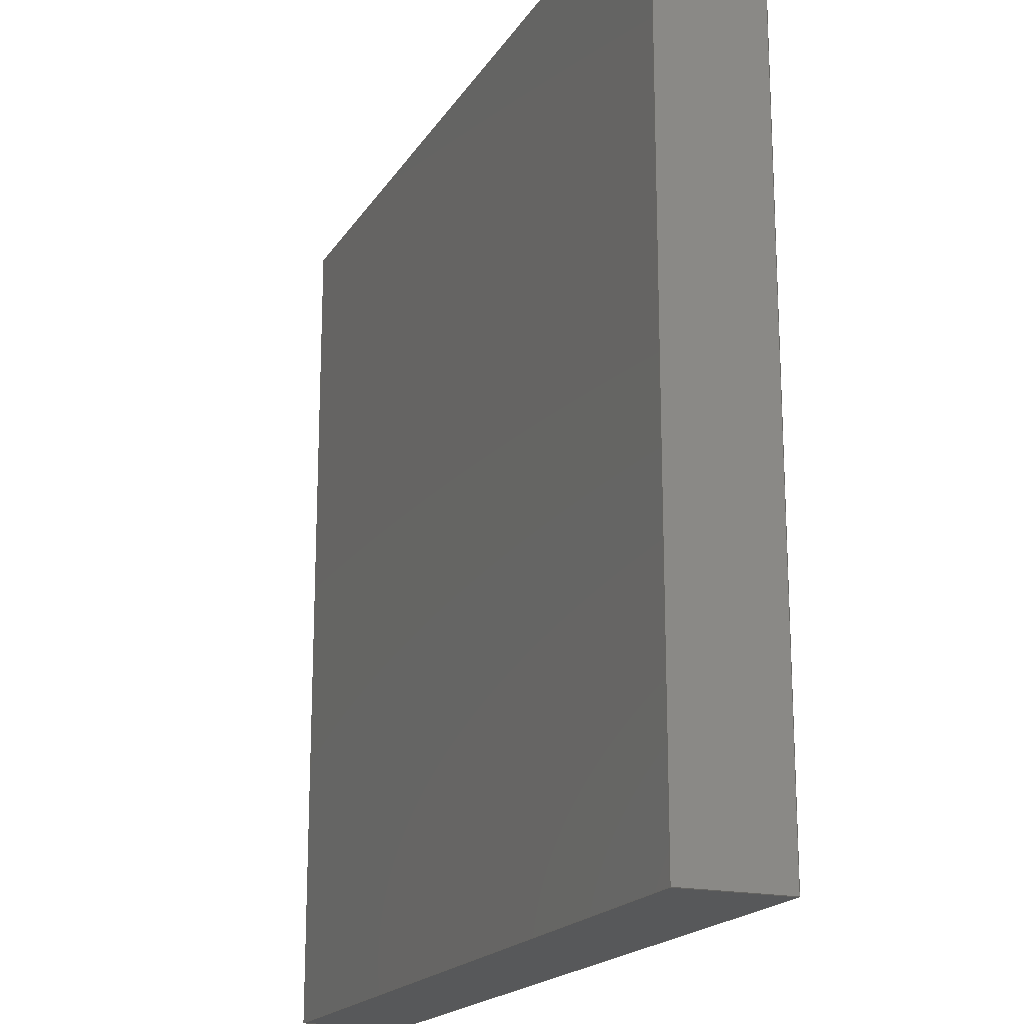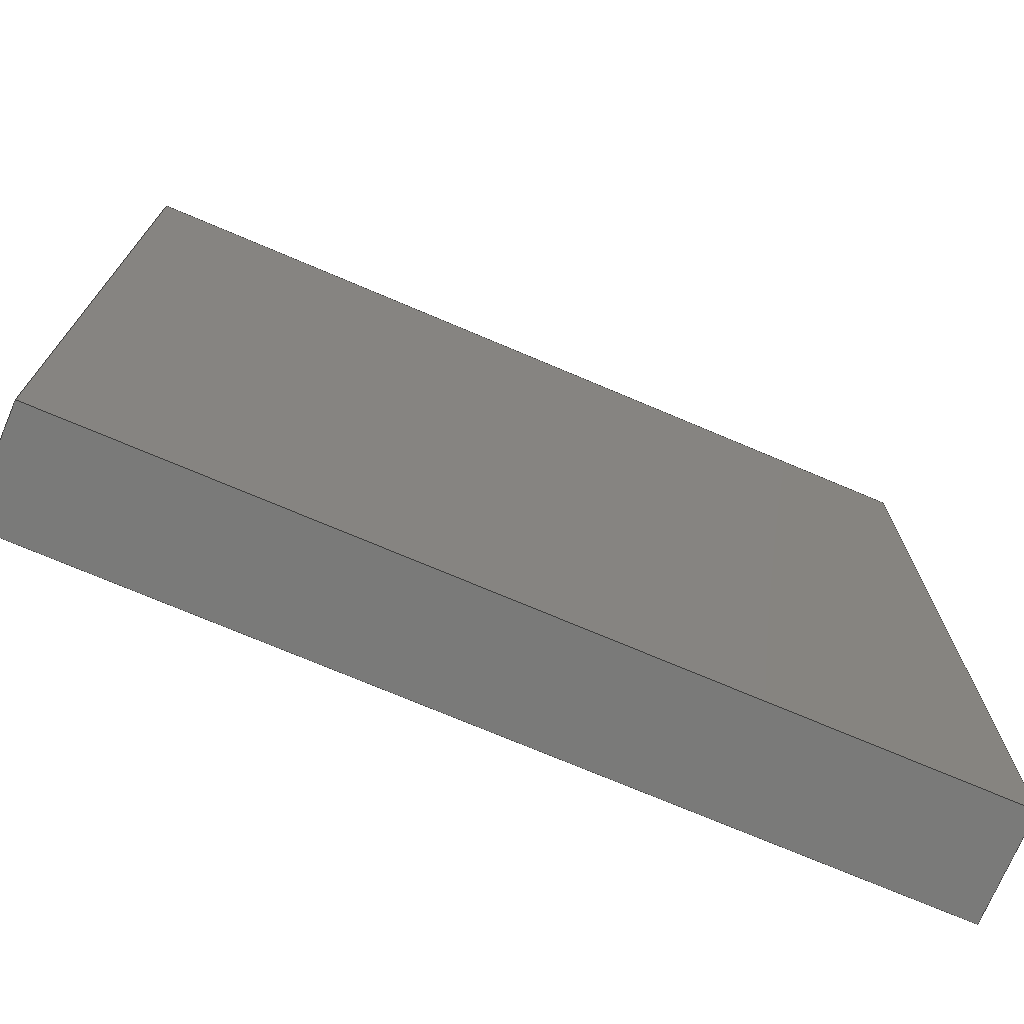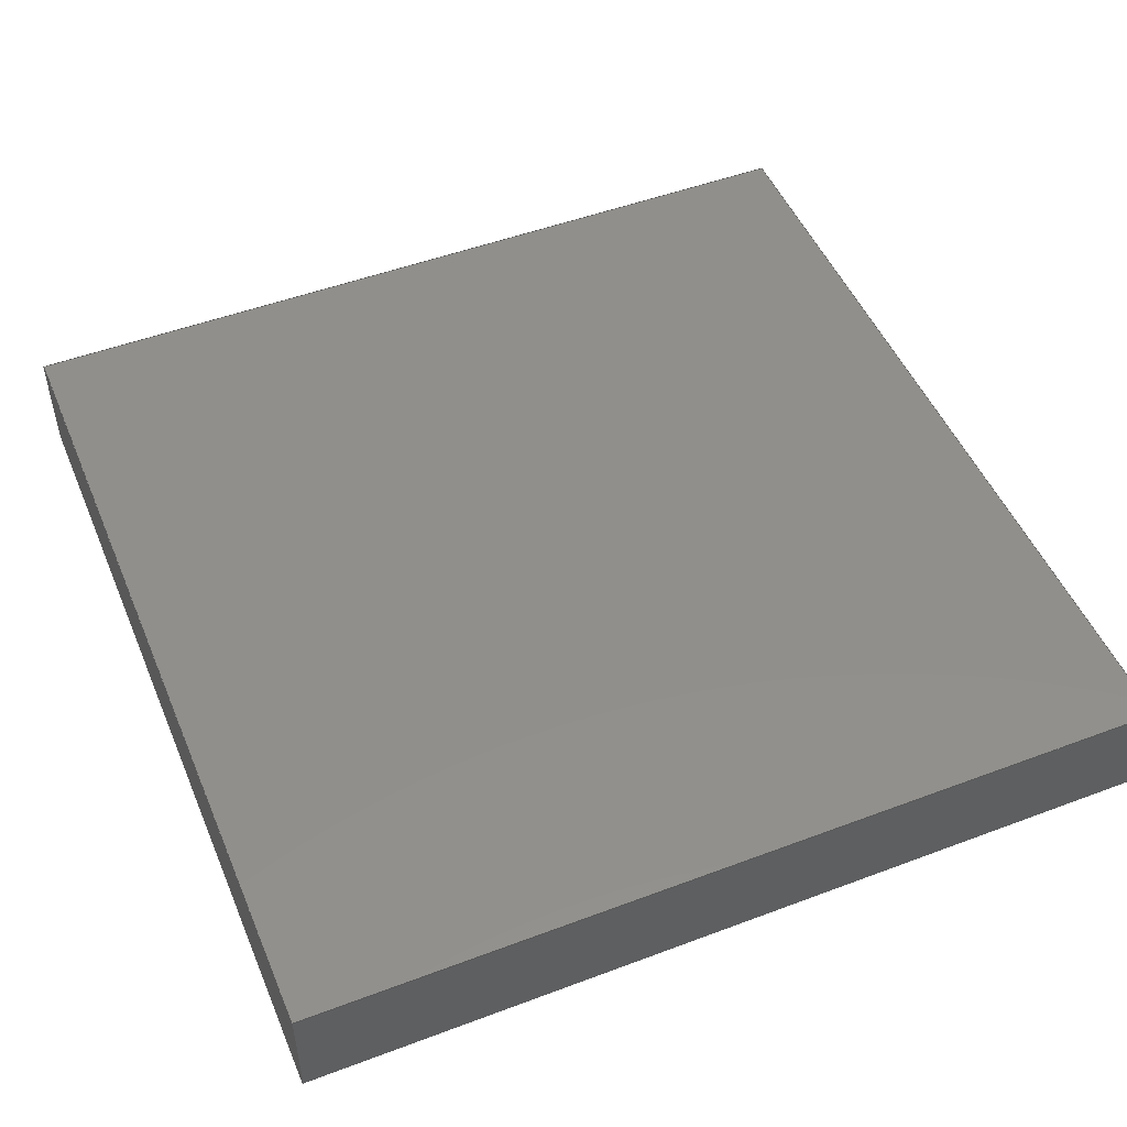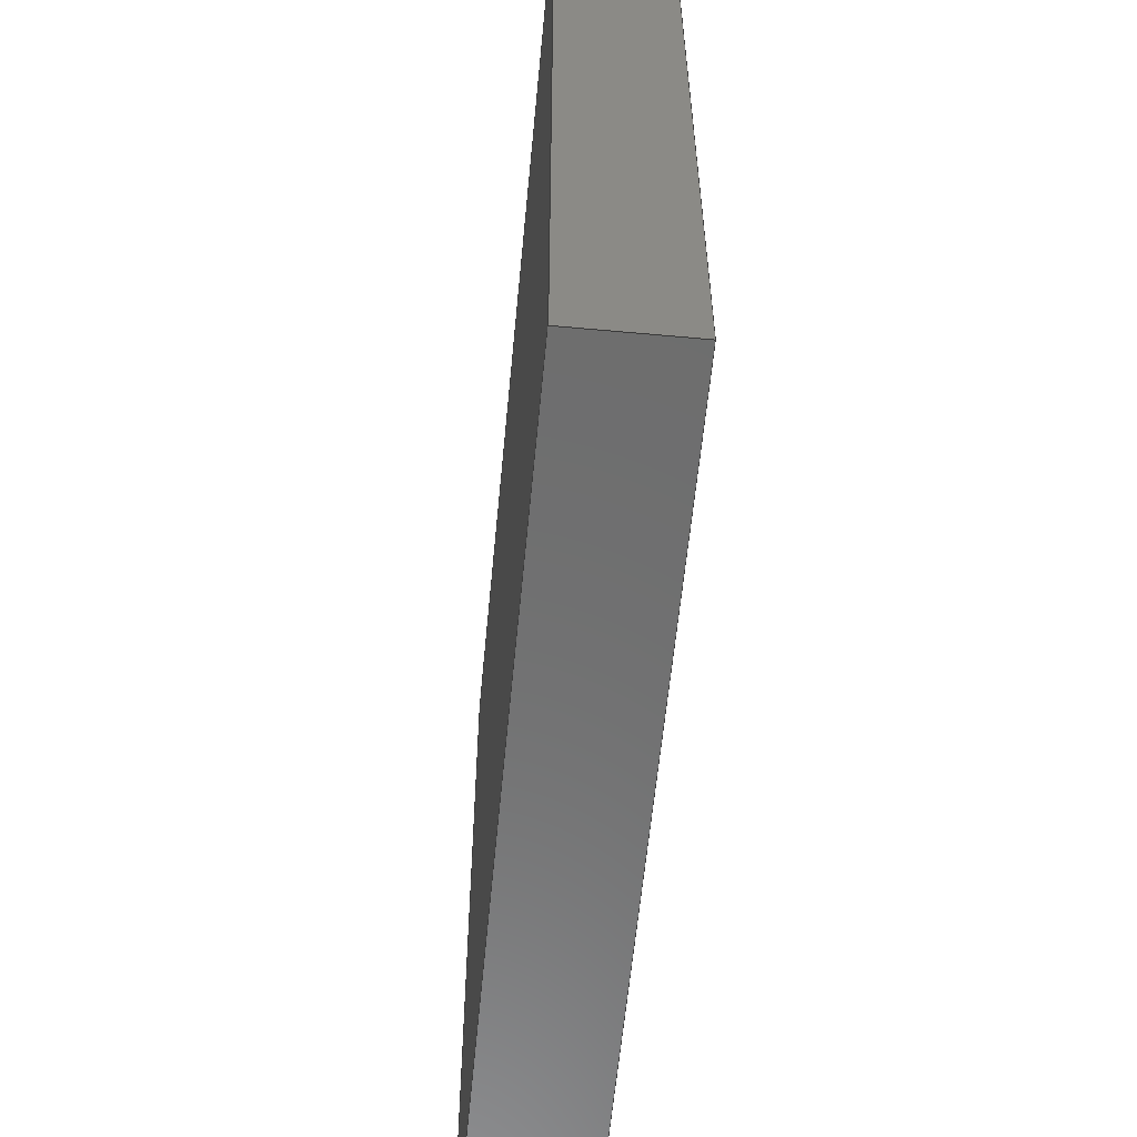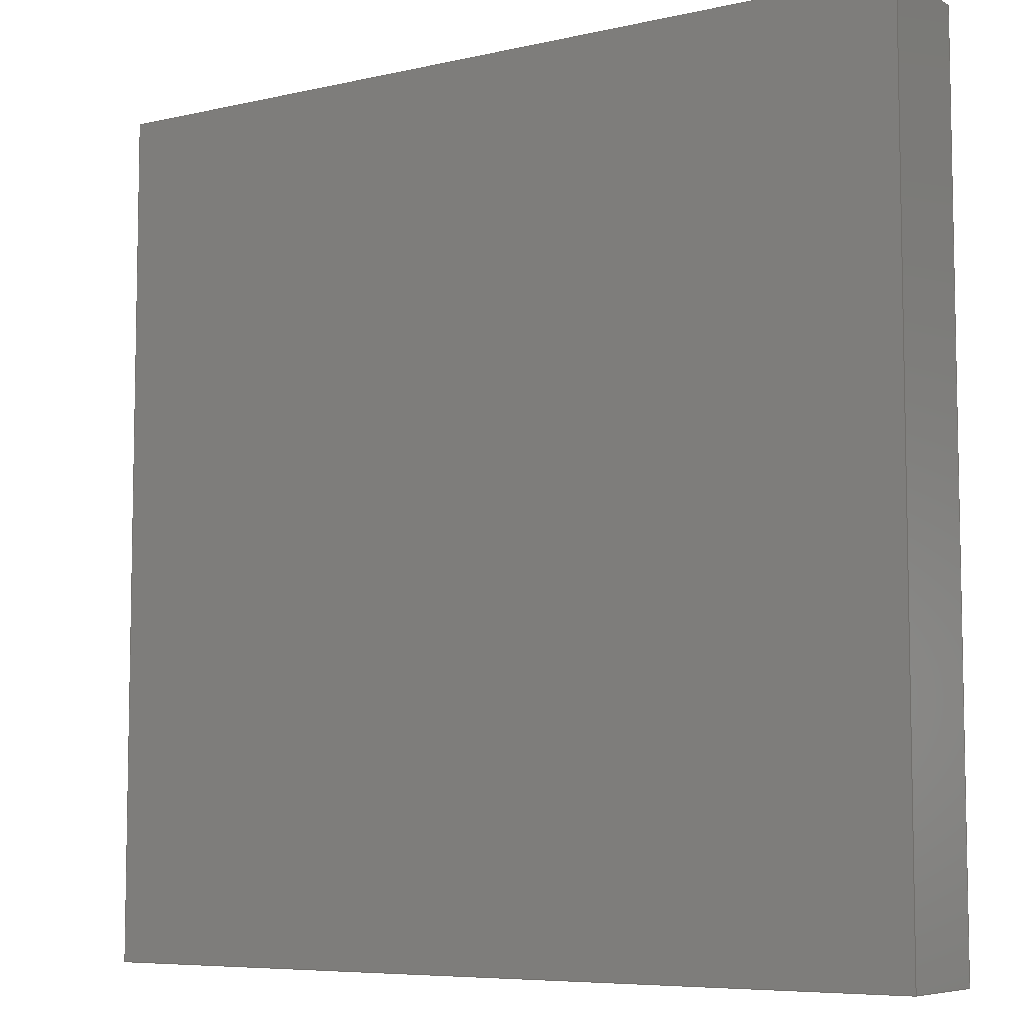
<metadata>
{"format":"step","ext":"step","renderer":"f3d","projection":"perspective","resolution":1024,"background":"white","views":[{"elev":-18.6,"azim":67.4,"up":"+Z"},{"elev":-73.3,"azim":-23.0,"up":"+Z"},{"elev":49.8,"azim":67.5,"up":"+Y"},{"elev":-59.5,"azim":-95.4,"up":"+Z"},{"elev":-6.9,"azim":-146.3,"up":"+Z"}]}
</metadata>
<code>
ISO-10303-21;
DATA;
#1 = DIRECTION ( 'NONE',  ( -0, -1, -0 ) ) ;
#2 = FACE_OUTER_BOUND ( 'NONE', #52, .T. ) ;
#3 = FACE_OUTER_BOUND ( 'NONE', #135, .T. ) ;
#4 = STYLED_ITEM ( 'NONE', ( #40 ), #8 ) ;
#5 = PLANE ( 'NONE',  #90 ) ;
#6 =( LENGTH_UNIT ( ) NAMED_UNIT ( * ) SI_UNIT ( .MILLI., .METRE. ) );
#7 = LINE ( 'NONE', #86, #50 ) ;
#8 = MANIFOLD_SOLID_BREP ( 'Boss-Extrude1', #184 ) ;
#9 = PRODUCT_DEFINITION_FORMATION_WITH_SPECIFIED_SOURCE ( 'ANY', '', #79, .NOT_KNOWN. ) ;
#10 = EDGE_LOOP ( 'NONE', ( #159, #57, #123, #17 ) ) ;
#11 = ORIENTED_EDGE ( 'NONE', *, *, #56, .T. ) ;
#12 = UNCERTAINTY_MEASURE_WITH_UNIT (LENGTH_MEASURE( 1e-05 ), #6, 'distance_accuracy_value', 'NONE');
#13 = PRODUCT_CONTEXT ( 'NONE', #65, 'mechanical' ) ;
#14 = ORIENTED_EDGE ( 'NONE', *, *, #67, .F. ) ;
#15 = PLANE ( 'NONE',  #28 ) ;
#16 = VECTOR ( 'NONE', #63, 1000 ) ;
#17 = ORIENTED_EDGE ( 'NONE', *, *, #136, .T. ) ;
#18 = PLANE ( 'NONE',  #36 ) ;
#19 = CARTESIAN_POINT ( 'NONE',  ( 0, 0, 0 ) ) ;
#20 = VECTOR ( 'NONE', #132, 1000 ) ;
#21 = ORIENTED_EDGE ( 'NONE', *, *, #111, .F. ) ;
#22 = CARTESIAN_POINT ( 'NONE',  ( 20, 2.5, 0 ) ) ;
#23 = LINE ( 'NONE', #76, #20 ) ;
#24 = CARTESIAN_POINT ( 'NONE',  ( 0, 0, 0 ) ) ;
#25 = VECTOR ( 'NONE', #165, 1000 ) ;
#26 = VERTEX_POINT ( 'NONE', #172 ) ;
#27 = DIRECTION ( 'NONE',  ( 1, 0, 0 ) ) ;
#28 = AXIS2_PLACEMENT_3D ( 'NONE', #173, #98, #80 ) ;
#29 = VERTEX_POINT ( 'NONE', #161 ) ;
#30 = DIRECTION ( 'NONE',  ( 0, 0, -1 ) ) ;
#31 = EDGE_CURVE ( 'NONE', #29, #144, #128, .T. ) ;
#32 = LINE ( 'NONE', #22, #96 ) ;
#33 = FACE_OUTER_BOUND ( 'NONE', #10, .T. ) ;
#34 = DIRECTION ( 'NONE',  ( 1.735e-16, -0, 1 ) ) ;
#35 = ORIENTED_EDGE ( 'NONE', *, *, #67, .T. ) ;
#36 = AXIS2_PLACEMENT_3D ( 'NONE', #82, #37, #117 ) ;
#37 = DIRECTION ( 'NONE',  ( 0, 0, -1 ) ) ;
#38 = ORIENTED_EDGE ( 'NONE', *, *, #111, .T. ) ;
#39 =( LENGTH_UNIT ( ) NAMED_UNIT ( * ) SI_UNIT ( .MILLI., .METRE. ) );
#40 = PRESENTATION_STYLE_ASSIGNMENT (( #164 ) ) ;
#41 = SURFACE_SIDE_STYLE ('',( #97 ) ) ;
#42 = FACE_OUTER_BOUND ( 'NONE', #148, .T. ) ;
#43 = COLOUR_RGB ( '',0.7922, 0.8196, 0.9333 ) ;
#44 = PLANE ( 'NONE',  #66 ) ;
#45 = DIRECTION ( 'NONE',  ( 1, 0, 0 ) ) ;
#46 =( NAMED_UNIT ( * ) PLANE_ANGLE_UNIT ( ) SI_UNIT ( $, .RADIAN. ) );
#47 = VECTOR ( 'NONE', #30, 1000 ) ;
#48 = CARTESIAN_POINT ( 'NONE',  ( 20, 0, -20 ) ) ;
#49 = DIRECTION ( 'NONE',  ( 0, 0, 1 ) ) ;
#50 = VECTOR ( 'NONE', #118, 1000 ) ;
#51 = ADVANCED_FACE ( 'NONE', ( #2 ), #18, .F. ) ;
#52 = EDGE_LOOP ( 'NONE', ( #122, #174, #171, #35 ) ) ;
#53 = ORIENTED_EDGE ( 'NONE', *, *, #157, .F. ) ;
#54 = VERTEX_POINT ( 'NONE', #71 ) ;
#55 = ORIENTED_EDGE ( 'NONE', *, *, #157, .T. ) ;
#56 = EDGE_CURVE ( 'NONE', #26, #163, #125, .T. ) ;
#57 = ORIENTED_EDGE ( 'NONE', *, *, #77, .F. ) ;
#58 = LINE ( 'NONE', #116, #137 ) ;
#59 = ADVANCED_BREP_SHAPE_REPRESENTATION ( 'claw motor cover', ( #8, #143 ), #121 ) ;
#60 = LINE ( 'NONE', #130, #25 ) ;
#61 = DIRECTION ( 'NONE',  ( 0, -0, 1 ) ) ;
#62 = AXIS2_PLACEMENT_3D ( 'NONE', #89, #134, #166 ) ;
#63 = DIRECTION ( 'NONE',  ( 1.076e-17, 0, 1 ) ) ;
#64 = ADVANCED_FACE ( 'NONE', ( #186 ), #15, .F. ) ;
#65 = APPLICATION_CONTEXT ( 'automotive_design' ) ;
#66 = AXIS2_PLACEMENT_3D ( 'NONE', #151, #104, #61 ) ;
#67 = EDGE_CURVE ( 'NONE', #26, #70, #142, .T. ) ;
#68 = ORIENTED_EDGE ( 'NONE', *, *, #77, .T. ) ;
#69 = CARTESIAN_POINT ( 'NONE',  ( 0, 2.5, 0 ) ) ;
#70 = VERTEX_POINT ( 'NONE', #19 ) ;
#71 = CARTESIAN_POINT ( 'NONE',  ( -2.152e-16, 0, -20 ) ) ;
#72 = LINE ( 'NONE', #127, #105 ) ;
#73 = LINE ( 'NONE', #150, #16 ) ;
#74 = CARTESIAN_POINT ( 'NONE',  ( 20, 2.5, 0 ) ) ;
#75 = DIRECTION ( 'NONE',  ( -1, 0, 0 ) ) ;
#76 = CARTESIAN_POINT ( 'NONE',  ( 20, 2.5, -20 ) ) ;
#77 = EDGE_CURVE ( 'NONE', #182, #144, #72, .T. ) ;
#78 =( NAMED_UNIT ( * ) SI_UNIT ( $, .STERADIAN. ) SOLID_ANGLE_UNIT ( ) );
#79 = PRODUCT ( 'claw motor cover', 'claw motor cover', '', ( #13 ) ) ;
#80 = DIRECTION ( 'NONE',  ( 0, -0, 1 ) ) ;
#81 = ORIENTED_EDGE ( 'NONE', *, *, #31, .F. ) ;
#82 = CARTESIAN_POINT ( 'NONE',  ( 0, 2.5, 0 ) ) ;
#83 = CARTESIAN_POINT ( 'NONE',  ( 20, 0, 0 ) ) ;
#84 =( GEOMETRIC_REPRESENTATION_CONTEXT ( 3 ) GLOBAL_UNCERTAINTY_ASSIGNED_CONTEXT ( ( #92 ) ) GLOBAL_UNIT_ASSIGNED_CONTEXT ( ( #39, #160, #115 ) ) REPRESENTATION_CONTEXT ( 'NONE', 'WORKASPACE' ) );
#85 = FILL_AREA_STYLE_COLOUR ( '', #43 ) ;
#86 = CARTESIAN_POINT ( 'NONE',  ( -2.152e-16, 0, -20 ) ) ;
#87 = CARTESIAN_POINT ( 'NONE',  ( -2.152e-16, 2.5, -20 ) ) ;
#88 = PRODUCT_DEFINITION_SHAPE ( 'NONE', 'NONE',  #95 ) ;
#89 = CARTESIAN_POINT ( 'NONE',  ( -2.152e-16, 2.5, -20 ) ) ;
#90 = AXIS2_PLACEMENT_3D ( 'NONE', #178, #34, #119 ) ;
#91 = ORIENTED_EDGE ( 'NONE', *, *, #110, .T. ) ;
#92 = UNCERTAINTY_MEASURE_WITH_UNIT (LENGTH_MEASURE( 1e-05 ), #39, 'distance_accuracy_value', 'NONE');
#93 = EDGE_CURVE ( 'NONE', #70, #29, #58, .T. ) ;
#94 = CARTESIAN_POINT ( 'NONE',  ( 0, 2.5, 0 ) ) ;
#95 = PRODUCT_DEFINITION ( 'UNKNOWN', '', #9, #141 ) ;
#96 = VECTOR ( 'NONE', #120, 1000 ) ;
#97 = SURFACE_STYLE_FILL_AREA ( #185 ) ;
#98 = DIRECTION ( 'NONE',  ( 0, 1, 0 ) ) ;
#99 = ORIENTED_EDGE ( 'NONE', *, *, #93, .F. ) ;
#100 = AXIS2_PLACEMENT_3D ( 'NONE', #154, #75, #101 ) ;
#101 = DIRECTION ( 'NONE',  ( 0, 0, 1 ) ) ;
#102 = DIRECTION ( 'NONE',  ( -0, -1, -0 ) ) ;
#103 = PLANE ( 'NONE',  #62 ) ;
#104 = DIRECTION ( 'NONE',  ( 0, 1, 0 ) ) ;
#105 = VECTOR ( 'NONE', #1, 1000 ) ;
#106 = LINE ( 'NONE', #180, #187 ) ;
#107 = SHAPE_DEFINITION_REPRESENTATION ( #88, #59 ) ;
#108 = VECTOR ( 'NONE', #146, 1000 ) ;
#109 = EDGE_LOOP ( 'NONE', ( #170, #14, #21, #155 ) ) ;
#110 = EDGE_CURVE ( 'NONE', #144, #54, #60, .T. ) ;
#111 = EDGE_CURVE ( 'NONE', #138, #26, #73, .T. ) ;
#112 = PRODUCT_RELATED_PRODUCT_CATEGORY ( 'part', '', ( #79 ) ) ;
#113 = ORIENTED_EDGE ( 'NONE', *, *, #162, .F. ) ;
#114 = APPLICATION_CONTEXT ( 'automotive_design' ) ;
#115 =( NAMED_UNIT ( * ) SI_UNIT ( $, .STERADIAN. ) SOLID_ANGLE_UNIT ( ) );
#116 = CARTESIAN_POINT ( 'NONE',  ( 0, 0, 0 ) ) ;
#117 = DIRECTION ( 'NONE',  ( -1, 0, -0 ) ) ;
#118 = DIRECTION ( 'NONE',  ( 1.076e-17, 0, 1 ) ) ;
#119 = DIRECTION ( 'NONE',  ( 1, 0, -1.735e-16 ) ) ;
#120 = DIRECTION ( 'NONE',  ( 0, 0, -1 ) ) ;
#121 =( GEOMETRIC_REPRESENTATION_CONTEXT ( 3 ) GLOBAL_UNCERTAINTY_ASSIGNED_CONTEXT ( ( #12 ) ) GLOBAL_UNIT_ASSIGNED_CONTEXT ( ( #6, #46, #78 ) ) REPRESENTATION_CONTEXT ( 'NONE', 'WORKASPACE' ) );
#122 = ORIENTED_EDGE ( 'NONE', *, *, #93, .T. ) ;
#123 = ORIENTED_EDGE ( 'NONE', *, *, #129, .F. ) ;
#124 = ORIENTED_EDGE ( 'NONE', *, *, #145, .F. ) ;
#125 = LINE ( 'NONE', #94, #179 ) ;
#126 = MECHANICAL_DESIGN_GEOMETRIC_PRESENTATION_REPRESENTATION (  '', ( #4 ), #84 ) ;
#127 = CARTESIAN_POINT ( 'NONE',  ( 20, 2.5, -20 ) ) ;
#128 = LINE ( 'NONE', #83, #47 ) ;
#129 = EDGE_CURVE ( 'NONE', #163, #182, #32, .T. ) ;
#130 = CARTESIAN_POINT ( 'NONE',  ( 20, 0, -20 ) ) ;
#131 = PRESENTATION_LAYER_ASSIGNMENT (  '', '', ( #4 ) ) ;
#132 = DIRECTION ( 'NONE',  ( -1, 0, 1.735e-16 ) ) ;
#133 = PLANE ( 'NONE',  #100 ) ;
#134 = DIRECTION ( 'NONE',  ( 1, 0, -1.076e-17 ) ) ;
#135 = EDGE_LOOP ( 'NONE', ( #38, #11, #158, #55 ) ) ;
#136 = EDGE_CURVE ( 'NONE', #163, #29, #106, .T. ) ;
#137 = VECTOR ( 'NONE', #45, 1000 ) ;
#138 = VERTEX_POINT ( 'NONE', #87 ) ;
#139 = ADVANCED_FACE ( 'NONE', ( #42 ), #5, .F. ) ;
#140 = APPLICATION_PROTOCOL_DEFINITION ( 'draft international standard', 'automotive_design', 1998, #114 ) ;
#141 = PRODUCT_DEFINITION_CONTEXT ( 'detailed design', #114, 'design' ) ;
#142 = LINE ( 'NONE', #69, #108 ) ;
#143 = AXIS2_PLACEMENT_3D ( 'NONE', #24, #49, #181 ) ;
#144 = VERTEX_POINT ( 'NONE', #48 ) ;
#145 = EDGE_CURVE ( 'NONE', #54, #70, #7, .T. ) ;
#146 = DIRECTION ( 'NONE',  ( -0, -1, -0 ) ) ;
#147 = VECTOR ( 'NONE', #102, 1000 ) ;
#148 = EDGE_LOOP ( 'NONE', ( #91, #113, #53, #68 ) ) ;
#149 = CARTESIAN_POINT ( 'NONE',  ( 20, 2.5, -20 ) ) ;
#150 = CARTESIAN_POINT ( 'NONE',  ( -2.152e-16, 2.5, -20 ) ) ;
#151 = CARTESIAN_POINT ( 'NONE',  ( 0, 2.5, 0 ) ) ;
#152 = ADVANCED_FACE ( 'NONE', ( #3 ), #44, .T. ) ;
#153 = APPLICATION_PROTOCOL_DEFINITION ( 'draft international standard', 'automotive_design', 1998, #65 ) ;
#154 = CARTESIAN_POINT ( 'NONE',  ( 20, 2.5, 0 ) ) ;
#155 = ORIENTED_EDGE ( 'NONE', *, *, #162, .T. ) ;
#156 = EDGE_LOOP ( 'NONE', ( #124, #183, #81, #99 ) ) ;
#157 = EDGE_CURVE ( 'NONE', #182, #138, #23, .T. ) ;
#158 = ORIENTED_EDGE ( 'NONE', *, *, #129, .T. ) ;
#159 = ORIENTED_EDGE ( 'NONE', *, *, #31, .T. ) ;
#160 =( NAMED_UNIT ( * ) PLANE_ANGLE_UNIT ( ) SI_UNIT ( $, .RADIAN. ) );
#161 = CARTESIAN_POINT ( 'NONE',  ( 20, 0, 0 ) ) ;
#162 = EDGE_CURVE ( 'NONE', #138, #54, #177, .T. ) ;
#163 = VERTEX_POINT ( 'NONE', #74 ) ;
#164 = SURFACE_STYLE_USAGE ( .BOTH. , #41 ) ;
#165 = DIRECTION ( 'NONE',  ( -1, 0, 1.735e-16 ) ) ;
#166 = DIRECTION ( 'NONE',  ( -1.076e-17, 0, -1 ) ) ;
#167 = ADVANCED_FACE ( 'NONE', ( #168 ), #103, .F. ) ;
#168 = FACE_OUTER_BOUND ( 'NONE', #109, .T. ) ;
#169 = ADVANCED_FACE ( 'NONE', ( #33 ), #133, .F. ) ;
#170 = ORIENTED_EDGE ( 'NONE', *, *, #145, .T. ) ;
#171 = ORIENTED_EDGE ( 'NONE', *, *, #56, .F. ) ;
#172 = CARTESIAN_POINT ( 'NONE',  ( 0, 2.5, 0 ) ) ;
#173 = CARTESIAN_POINT ( 'NONE',  ( 0, 0, 0 ) ) ;
#174 = ORIENTED_EDGE ( 'NONE', *, *, #136, .F. ) ;
#175 = DIRECTION ( 'NONE',  ( -0, -1, -0 ) ) ;
#176 = CARTESIAN_POINT ( 'NONE',  ( -2.152e-16, 2.5, -20 ) ) ;
#177 = LINE ( 'NONE', #176, #147 ) ;
#178 = CARTESIAN_POINT ( 'NONE',  ( 20, 2.5, -20 ) ) ;
#179 = VECTOR ( 'NONE', #27, 1000 ) ;
#180 = CARTESIAN_POINT ( 'NONE',  ( 20, 2.5, 0 ) ) ;
#181 = DIRECTION ( 'NONE',  ( 1, 0, 0 ) ) ;
#182 = VERTEX_POINT ( 'NONE', #149 ) ;
#183 = ORIENTED_EDGE ( 'NONE', *, *, #110, .F. ) ;
#184 = CLOSED_SHELL ( 'NONE', ( #167, #51, #169, #139, #152, #64 ) ) ;
#185 = FILL_AREA_STYLE ('',( #85 ) ) ;
#186 = FACE_OUTER_BOUND ( 'NONE', #156, .T. ) ;
#187 = VECTOR ( 'NONE', #175, 1000 ) ;
ENDSEC;
END-ISO-10303-21;

</code>
